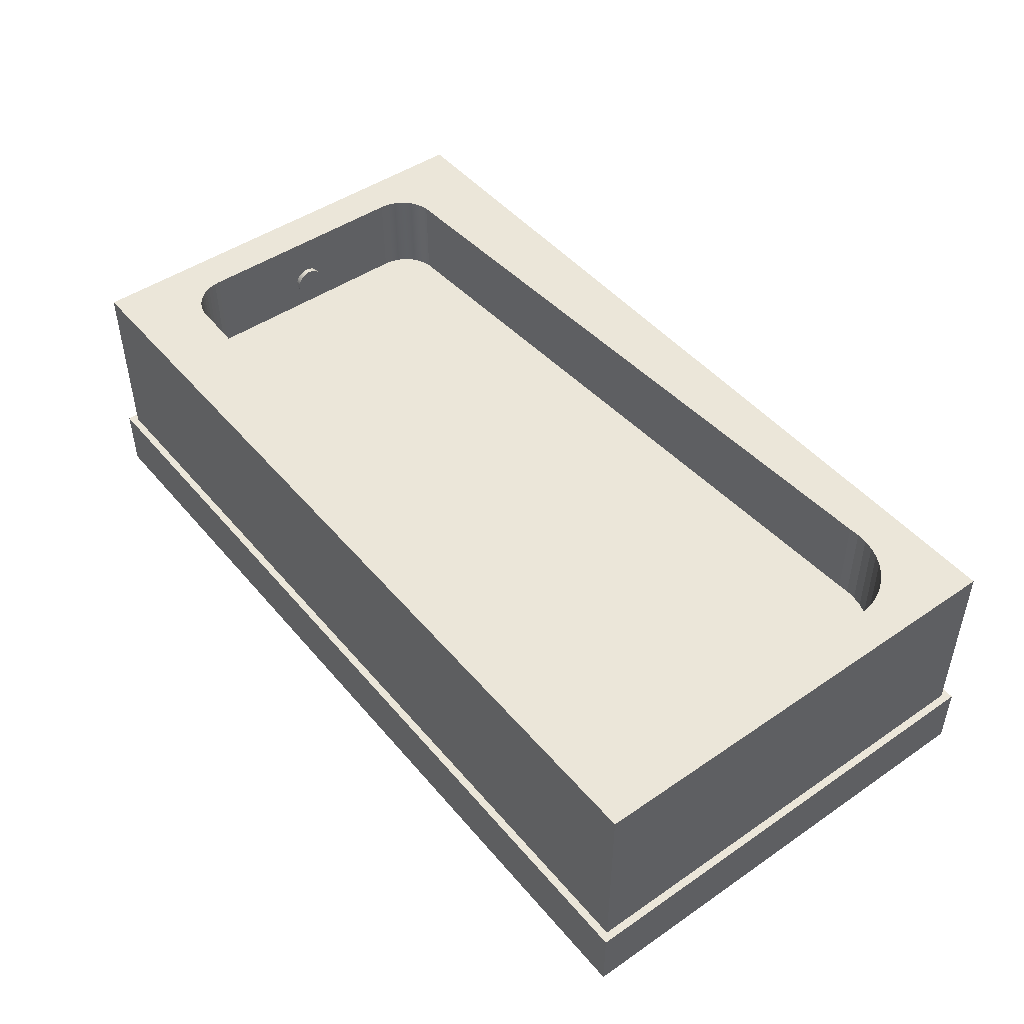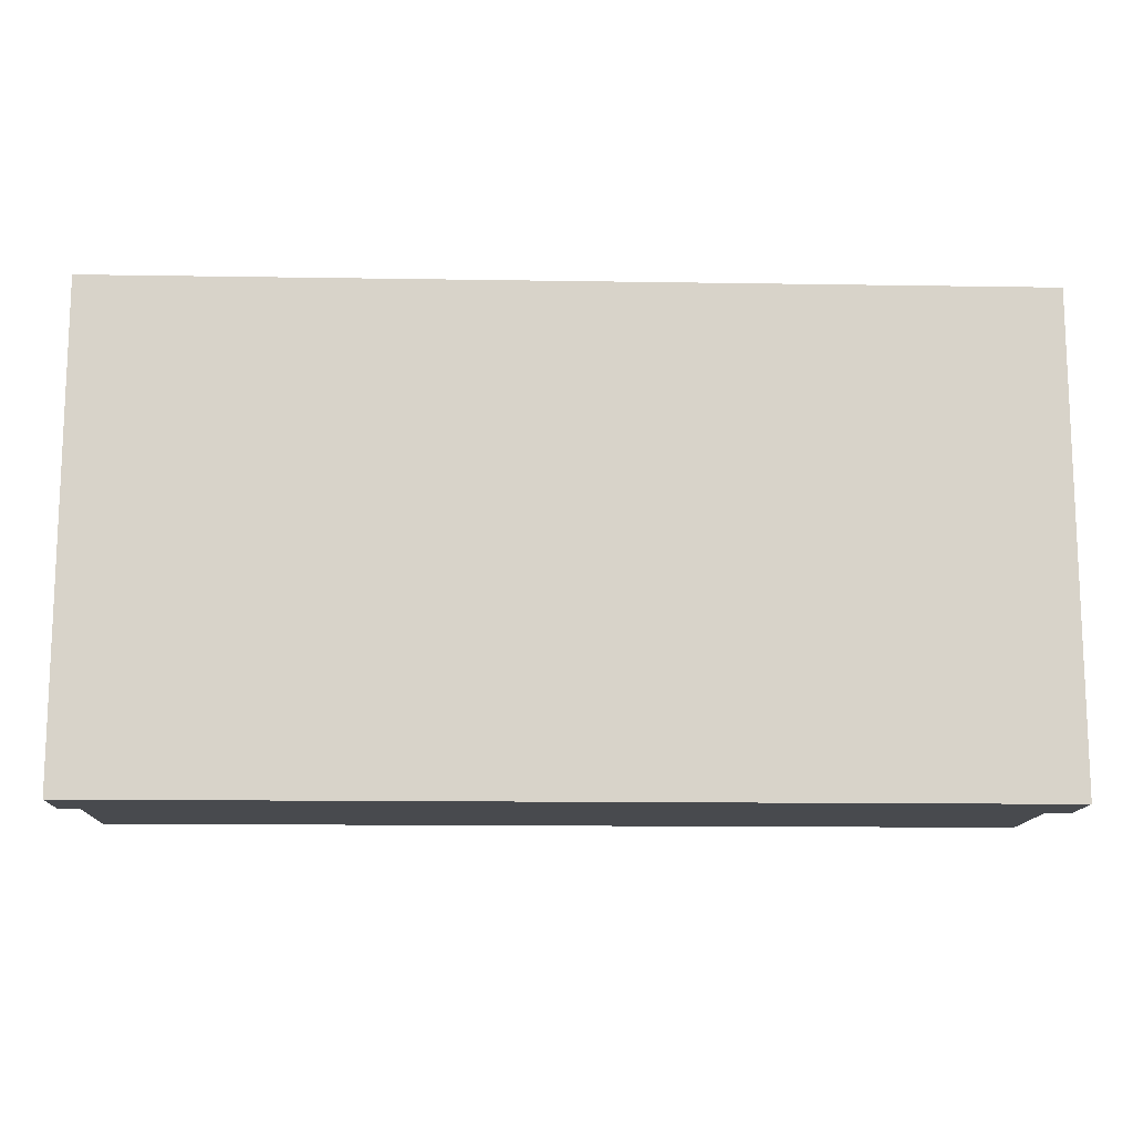
<metadata>
{"format":"obj","ext":"obj","renderer":"f3d","projection":"perspective","resolution":1024,"background":"white","views":[{"elev":47.0,"azim":52.2,"up":"+Y"},{"elev":-13.3,"azim":-2.1,"up":"+Z"}]}
</metadata>
<code>
v 0.5341 -0.1514 0.2237
v -0.3254 -0.1514 -0.2286
v 0.5341 -0.1514 -0.2286
v -0.3254 -0.1514 0.2237
v 0.5341 -0.08882 -0.2286
v -0.3254 -0.08903 0.2237
v -0.3254 -0.08882 -0.2286
v 0.5341 -0.08903 0.2237
v -0.3181 -0.08903 0.2237
v -0.3254 -0.08882 -0.2212
v 0.5341 -0.08882 -0.2212
v 0.5268 -0.08903 0.2237
v -0.3181 -0.08903 0.2164
v 0.5268 -0.08903 0.2164
v -0.3181 -0.08882 -0.2212
v 0.5268 -0.08882 -0.2212
v -0.3181 0.08686 0.2164
v 0.5268 0.08686 0.2164
v -0.3181 0.08686 -0.2212
v 0.5268 0.08686 -0.2212
v -0.2769 0.08686 -0.1141
v 0.4192 0.08686 0.1703
v 0.4895 0.08686 -0.1177
v -0.2761 0.08686 -0.1186
v -0.2772 0.08686 -0.1094
v -0.2435 0.08686 -0.1479
v 0.4292 0.08686 0.1698
v 0.397 0.08686 0.1691
v 0.4874 0.08686 -0.1275
v 0.4903 0.08686 -0.1076
v -0.2747 0.08686 -0.1231
v -0.2769 -0.06705 -0.1152
v -0.2772 0.08686 0.1036
v -0.2772 0.003775 -0.11
v -0.248 0.08686 -0.147
v 0.4192 0.08686 -0.1777
v 0.4391 0.08686 0.1677
v 0.4192 -0.06705 0.1692
v -0.2435 0.08686 0.1474
v 0.4091 0.08686 0.1695
v 0.4838 0.08686 -0.137
v 0.4874 -0.06705 -0.1287
v 0.4903 0.003775 -0.1082
v 0.4903 0.08686 0.1002
v -0.2728 0.08686 -0.1273
v -0.2761 -0.06705 -0.1198
v -0.2772 -0.06705 -0.1106
v -0.2772 0.08686 0.1089
v -0.2525 0.08686 -0.1456
v -0.2435 -0.06705 -0.1491
v 0.4091 0.08686 -0.1769
v 0.4292 0.08686 -0.1772
v 0.4486 0.08686 0.1643
v 0.4292 -0.06705 0.1686
v 0.4091 -0.06705 0.1683
v -0.248 0.08686 0.1466
v -0.2435 -0.06705 0.1463
v 0.397 -0.06705 0.1679
v 0.4789 0.08686 -0.1458
v 0.4838 -0.06705 -0.1381
v 0.4895 -0.06705 -0.1188
v 0.4895 0.08686 0.1103
v -0.2704 0.08686 -0.1313
v -0.2747 -0.06705 -0.1242
v -0.2769 0.08686 0.1136
v -0.2772 0.003775 0.103
v -0.2567 0.08686 -0.1436
v -0.248 -0.06705 -0.1482
v 0.4091 -0.06705 -0.178
v 0.4192 -0.06705 -0.1789
v 0.4391 0.08686 -0.1751
v 0.4292 -0.06705 -0.1783
v 0.4575 0.08686 0.1595
v 0.4391 -0.06705 0.1666
v -0.2525 0.08686 0.1451
v -0.248 -0.06705 0.1454
v 0.4729 0.08686 -0.1539
v 0.4789 -0.06705 -0.147
v 0.4903 -0.06705 -0.1088
v 0.4903 -0.06705 0.09905
v 0.4874 0.08686 0.1201
v -0.2676 0.08686 -0.135
v -0.2728 -0.06705 -0.1285
v -0.2761 0.08686 0.1182
v -0.2769 -0.06705 0.1124
v -0.2772 -0.06705 0.1078
v -0.2772 0.04813 -0.006592
v -0.2718 0.04813 -0.006592
v -0.2772 0.04861 -0.002907
v -0.2718 0.04861 -0.002907
v -0.2772 0.04813 0.000782
v -0.2772 0.0206 -0.006592
v -0.2718 0.0206 -0.006592
v -0.2772 0.02203 -0.01003
v -0.2718 0.02203 -0.01003
v -0.2772 0.02429 -0.01298
v -0.2607 0.08686 -0.1412
v -0.2525 -0.06705 -0.1468
v 0.4486 0.08686 -0.1717
v 0.4391 -0.06705 -0.1763
v 0.4657 0.08686 0.1536
v 0.4486 -0.06705 0.1631
v -0.2567 0.08686 0.1432
v -0.2525 -0.06705 0.144
v 0.4657 0.08686 -0.161
v 0.4729 -0.06705 -0.155
v 0.4895 -0.06705 0.1091
v 0.4838 0.08686 0.1296
v -0.2643 0.08686 -0.1383
v -0.2704 -0.06705 -0.1325
v -0.2747 0.08686 0.1226
v -0.2761 -0.06705 0.117
v -0.2772 -0.06705 0.1024
v -0.2772 0.0467 -0.01003
v -0.2718 0.0467 -0.01003
v -0.2718 0.04813 0.000782
v -0.2772 0.0467 0.004217
v -0.2772 0.02012 -0.002907
v -0.2718 0.02012 -0.002907
v -0.2718 0.02429 -0.01298
v -0.2772 0.02724 -0.01524
v -0.2718 0.02724 -0.01524
v -0.2567 -0.06705 -0.1448
v 0.4575 0.08686 -0.1669
v 0.4486 -0.06705 -0.1729
v 0.4729 0.08686 0.1465
v 0.4575 -0.06705 0.1584
v -0.2607 0.08686 0.1407
v -0.2567 -0.06705 0.142
v -0.2643 -0.06705 -0.1395
v -0.2676 -0.06705 -0.1362
v 0.4874 -0.06705 0.119
v 0.4789 0.08686 0.1384
v -0.2728 0.08686 0.1269
v -0.2747 -0.06705 0.1215
v -0.2772 0.04444 -0.01298
v -0.2718 0.04444 -0.01298
v -0.2718 0.0467 0.004217
v -0.2772 0.04444 0.007169
v -0.2772 0.0206 0.000782
v -0.2718 0.0206 0.000782
v -0.2772 0.02203 0.004217
v -0.2718 0.02203 0.004217
v -0.2772 0.02429 0.007169
v -0.2718 0.02429 0.007169
v -0.2772 0.02724 0.009433
v -0.2718 0.03068 -0.01666
v -0.2772 0.03068 -0.01666
v -0.2607 -0.06705 -0.1424
v 0.4575 -0.06705 -0.1681
v 0.4657 -0.06705 0.1524
v -0.2643 0.08686 0.1378
v -0.2607 -0.06705 0.1396
v 0.4729 -0.06705 0.1453
v 0.4657 -0.06705 -0.1621
v 0.4838 -0.06705 0.1284
v -0.2704 0.08686 0.1308
v -0.2728 -0.06705 0.1257
v -0.2772 0.04149 -0.01524
v -0.2718 0.04444 0.007169
v -0.2772 0.04149 0.009433
v -0.2718 0.04149 0.009433
v -0.2718 0.02724 0.009433
v -0.2772 0.03068 0.01085
v -0.2718 0.03437 -0.01715
v -0.2772 0.03437 -0.01715
v 0.4789 -0.06705 0.1373
v -0.2676 0.08686 0.1345
v -0.2643 -0.06705 0.1367
v -0.2704 -0.06705 0.1297
v -0.2772 0.03805 -0.01666
v -0.2718 0.04149 -0.01524
v -0.2772 0.03805 0.01085
v -0.2718 0.03805 0.01085
v -0.2718 0.03068 0.01085
v -0.2772 0.03437 0.01134
v -0.2718 0.03805 -0.01666
v -0.2676 -0.06705 0.1334
v -0.2718 0.03437 0.01134
v -0.1858 -0.06705 -0.01523
v -0.2772 0.003775 0.1024
v -0.1886 -0.06705 -0.01408
v -0.1828 -0.06705 -0.01563
v 0.4895 0.003775 0.1091
v -0.1928 -0.06705 -0.009844
v 0.4903 0.003775 -0.1088
v -0.1798 -0.06705 -0.01523
v -0.191 -0.06705 -0.01224
v 0.4903 0.003775 0.09905
v -0.2772 0.003775 0.1078
v -0.1939 -0.06705 -0.007057
v -0.2772 0.003775 -0.1106
v -0.177 -0.06705 -0.01408
v -0.1828 -0.06705 0.007501
v -0.2769 0.003775 0.1124
v -0.1943 -0.06705 -0.004063
v -0.2769 0.003775 -0.1152
v -0.1746 -0.06705 -0.01224
v -0.1858 -0.06705 0.007106
v -0.1798 -0.06705 0.007106
v 0.4874 0.003775 0.119
v -0.1939 -0.06705 -0.001068
v 0.4895 0.003775 -0.1188
v -0.1728 -0.06705 -0.009844
v -0.1886 -0.06705 0.005951
v -0.177 -0.06705 0.005951
v -0.2761 0.003775 0.117
v -0.1928 -0.06705 0.001719
v -0.2761 0.003775 -0.1198
v -0.1716 -0.06705 -0.007057
v -0.191 -0.06705 0.004116
v -0.1746 -0.06705 0.004116
v -0.2747 0.003775 0.1215
v -0.2747 0.003775 -0.1242
v -0.1712 -0.06705 -0.004063
v -0.1728 -0.06705 0.001719
v 0.4838 0.003775 0.1284
v -0.2728 0.003775 -0.1285
v -0.1716 -0.06705 -0.001068
v -0.2728 0.003775 0.1257
v 0.4874 0.003775 -0.1287
v -0.2704 0.003775 0.1297
v -0.2704 0.003775 -0.1325
v 0.4789 0.003775 0.1373
v -0.2676 0.003775 -0.1362
v -0.2676 0.003775 0.1334
v 0.4838 0.003775 -0.1381
v -0.2643 0.003775 0.1367
v -0.2643 0.003775 -0.1395
v -0.2607 0.003775 0.1396
v -0.2607 0.003775 -0.1424
v 0.4729 0.003775 0.1453
v -0.2567 0.003775 -0.1448
v -0.2567 0.003775 0.142
v -0.2525 0.003775 -0.1468
v -0.2525 0.003775 0.144
v 0.4789 0.003775 -0.147
v -0.248 0.003775 0.1454
v -0.248 0.003775 -0.1482
v 0.4657 0.003775 0.1524
v -0.2435 0.003775 -0.1491
v -0.2435 0.003775 0.1463
v 0.4729 0.003775 -0.155
v 0.397 0.003775 0.1679
v 0.4657 0.003775 -0.1621
v 0.4575 0.003775 0.1584
v 0.4575 0.003775 -0.1681
v 0.4486 0.003775 0.1631
v 0.4486 0.003775 -0.1729
v 0.4391 0.003775 0.1666
v 0.4391 0.003775 -0.1763
v 0.4292 0.003775 0.1686
v 0.4091 0.003775 -0.178
v 0.4091 0.003775 0.1683
v 0.4292 0.003775 -0.1783
v 0.4192 0.003775 0.1692
v 0.4192 0.003775 -0.1789
g mesh1_mesh1-geometry
f 1 2 3
f 2 1 4
f 3 2 1
f 4 1 2
f 3 5 2
f 3 1 5
f 4 6 1
f 4 2 6
f 7 2 5
f 8 5 1
f 9 1 6
f 7 6 2
f 7 5 10
f 11 5 8
f 8 1 12
f 12 1 9
f 9 6 13
f 10 6 7
f 11 10 5
f 8 14 11
f 12 14 8
f 12 9 14
f 13 6 15
f 13 14 9
f 10 15 6
f 15 10 11
f 16 11 14
f 13 15 17
f 15 14 13
f 13 14 15
f 13 17 14
f 16 15 11
f 14 18 16
f 14 15 16
f 16 15 14
f 19 17 15
f 18 14 17
f 16 20 15
f 20 16 18
f 17 19 21
f 19 15 20
f 17 22 18
f 18 23 20
f 21 19 24
f 25 17 21
f 20 26 19
f 22 27 18
f 22 17 28
f 29 20 23
f 30 23 18
f 24 19 31
f 21 24 32
f 33 17 25
f 25 21 34
f 35 19 26
f 36 26 20
f 27 37 18
f 22 38 27
f 28 17 39
f 28 40 22
f 41 20 29
f 29 23 42
f 30 43 23
f 44 30 18
f 31 19 45
f 24 31 46
f 46 32 24
f 32 47 21
f 48 17 33
f 34 21 47
f 49 19 35
f 26 50 35
f 51 26 36
f 36 20 52
f 37 53 18
f 27 54 37
f 54 27 38
f 38 22 55
f 39 17 56
f 39 57 28
f 40 55 22
f 28 58 40
f 59 20 41
f 41 29 60
f 61 42 23
f 42 60 29
f 23 43 61
f 30 44 43
f 62 44 18
f 45 19 63
f 31 45 64
f 64 46 31
f 65 17 48
f 33 66 48
f 67 19 49
f 35 68 49
f 68 35 50
f 50 26 69
f 51 69 26
f 36 70 51
f 52 20 71
f 52 72 36
f 53 73 18
f 37 74 53
f 74 37 54
f 56 17 75
f 56 76 39
f 58 28 57
f 57 39 76
f 55 40 58
f 77 20 59
f 59 41 78
f 60 78 41
f 79 61 43
f 43 44 79
f 44 62 80
f 81 62 18
f 63 19 82
f 45 63 83
f 83 64 45
f 84 17 65
f 65 48 85
f 48 66 86
f 87 88 89
f 89 90 91
f 92 93 94
f 94 95 96
f 97 19 67
f 49 98 67
f 98 49 68
f 69 51 70
f 70 36 72
f 71 20 99
f 71 100 52
f 72 52 100
f 73 101 18
f 53 102 73
f 102 53 74
f 75 17 103
f 75 104 56
f 76 56 104
f 105 20 77
f 77 59 106
f 78 106 59
f 80 79 44
f 107 80 62
f 62 81 107
f 108 81 18
f 82 19 109
f 63 82 110
f 110 83 63
f 111 17 84
f 84 65 112
f 86 85 48
f 85 112 65
f 113 86 66
f 114 115 87
f 90 89 88
f 88 87 115
f 91 116 117
f 116 91 90
f 118 119 92
f 95 94 93
f 93 92 119
f 120 96 95
f 121 96 122
f 109 19 97
f 67 123 97
f 123 67 98
f 99 20 124
f 99 125 71
f 100 71 125
f 101 126 18
f 73 127 101
f 127 73 102
f 103 17 128
f 103 129 75
f 104 75 129
f 124 20 105
f 77 106 105
f 130 131 109
f 131 110 82
f 132 107 81
f 81 108 132
f 133 108 18
f 82 109 131
f 134 17 111
f 111 84 135
f 112 135 84
f 136 137 114
f 115 114 137
f 90 88 116
f 88 115 138
f 117 138 139
f 138 117 116
f 140 141 118
f 119 118 141
f 142 143 140
f 144 145 142
f 95 93 141
f 119 141 93
f 144 146 145
f 120 122 96
f 120 95 143
f 122 147 121
f 148 121 147
f 97 149 109
f 149 97 123
f 124 150 99
f 125 99 150
f 126 133 18
f 101 151 126
f 151 101 127
f 128 17 152
f 128 153 103
f 129 103 153
f 154 126 151
f 105 155 124
f 155 105 106
f 130 109 149
f 156 132 108
f 108 133 156
f 157 17 134
f 134 111 158
f 135 158 111
f 136 159 137
f 115 137 160
f 116 88 138
f 138 115 160
f 161 139 162
f 160 139 138
f 141 140 143
f 143 142 145
f 143 95 141
f 163 145 146
f 122 120 145
f 145 120 143
f 146 164 163
f 147 122 163
f 147 165 148
f 166 148 165
f 150 124 155
f 133 126 167
f 152 17 168
f 152 169 128
f 153 128 169
f 154 167 126
f 167 156 133
f 168 17 157
f 157 134 170
f 158 170 134
f 159 171 172
f 172 137 159
f 160 137 162
f 173 161 174
f 160 162 139
f 162 174 161
f 163 122 145
f 175 163 164
f 175 147 163
f 164 176 175
f 165 147 175
f 165 177 166
f 171 166 177
f 152 168 169
f 168 157 178
f 170 178 157
f 177 172 171
f 137 172 162
f 176 173 179
f 174 179 173
f 162 177 174
f 179 175 176
f 179 165 175
f 177 165 179
f 178 169 168
f 172 177 162
f 174 177 179
g mesh1_mesh1-geometry
f 2 5 3
f 5 1 3
f 1 6 4
f 6 2 4
f 5 2 7
f 1 5 8
f 6 1 9
f 2 6 7
f 10 5 7
f 8 5 11
f 12 1 8
f 9 1 12
f 13 6 9
f 7 6 10
f 5 10 11
f 11 14 8
f 8 14 12
f 14 9 12
f 15 6 13
f 9 14 13
f 6 15 10
f 11 10 15
f 14 11 16
f 11 15 16
g mesh1_mesh1-geometry
f 17 15 13
f 14 17 13
f 16 18 14
f 15 17 19
f 17 14 18
f 15 20 16
f 18 16 20
f 21 19 17
f 20 15 19
f 18 22 17
f 20 23 18
f 24 19 21
f 21 17 25
f 19 26 20
f 18 27 22
f 28 17 22
f 23 20 29
f 18 23 30
f 31 19 24
f 32 24 21
f 25 17 33
f 34 21 25
f 26 19 35
f 20 26 36
f 18 37 27
f 27 38 22
f 39 17 28
f 22 40 28
f 29 20 41
f 42 23 29
f 23 43 30
f 18 30 44
f 45 19 31
f 46 31 24
f 24 32 46
f 21 47 32
f 33 17 48
f 25 89 33
f 33 89 25
f 47 21 34
f 34 94 25
f 25 94 34
f 35 19 49
f 35 50 26
f 36 26 51
f 52 20 36
f 18 53 37
f 37 54 27
f 38 27 54
f 55 22 38
f 56 17 39
f 28 57 39
f 22 55 40
f 40 58 28
f 41 20 59
f 60 29 41
f 23 42 61
f 29 60 42
f 61 43 23
f 43 44 30
f 18 44 62
f 63 19 45
f 64 45 31
f 31 46 64
f 61 46 32
f 32 46 61
f 79 32 47
f 47 32 79
f 48 17 65
f 48 66 33
f 25 87 89
f 89 87 25
f 91 33 89
f 89 33 91
f 47 66 34
f 34 66 47
f 94 34 92
f 92 34 94
f 25 94 96
f 96 94 25
f 49 19 67
f 49 68 35
f 50 35 68
f 69 26 50
f 26 69 51
f 51 70 36
f 71 20 52
f 36 72 52
f 18 73 53
f 53 74 37
f 54 37 74
f 54 55 38
f 38 55 54
f 75 17 56
f 39 76 56
f 57 28 58
f 76 39 57
f 58 40 55
f 59 20 77
f 78 41 59
f 41 78 60
f 42 83 61
f 61 83 42
f 60 131 42
f 42 131 60
f 43 61 79
f 79 44 43
f 80 62 44
f 18 62 81
f 82 19 63
f 83 63 45
f 45 64 83
f 61 64 46
f 46 64 61
f 61 32 79
f 79 32 61
f 79 47 180
f 180 47 79
f 65 17 84
f 85 48 65
f 86 66 48
f 33 181 66
f 66 181 33
f 25 114 87
f 87 114 25
f 87 91 89
f 89 91 87
f 89 88 87
f 117 33 91
f 91 33 117
f 91 90 89
f 66 47 113
f 113 47 66
f 34 66 181
f 181 66 34
f 92 34 118
f 118 34 92
f 92 142 94
f 94 142 92
f 94 93 92
f 94 144 96
f 96 144 94
f 96 95 94
f 25 96 121
f 121 96 25
f 67 19 97
f 67 98 49
f 68 49 98
f 78 50 68
f 68 50 78
f 100 69 50
f 50 69 100
f 70 51 69
f 72 36 70
f 99 20 71
f 52 100 71
f 100 52 72
f 18 101 73
f 73 102 53
f 74 53 102
f 74 58 54
f 54 58 74
f 54 58 55
f 55 58 54
f 103 17 75
f 56 104 75
f 104 56 76
f 151 57 58
f 58 57 151
f 151 76 57
f 57 76 151
f 77 20 105
f 106 59 77
f 59 106 78
f 78 98 60
f 60 98 78
f 42 110 83
f 83 110 42
f 61 83 64
f 64 83 61
f 60 130 131
f 131 130 60
f 42 131 110
f 110 131 42
f 44 79 80
f 62 80 107
f 107 81 62
f 18 81 108
f 109 19 82
f 110 82 63
f 63 83 110
f 180 47 182
f 182 47 180
f 79 180 183
f 183 180 79
f 84 17 111
f 112 65 84
f 48 85 86
f 65 112 85
f 66 86 113
f 181 33 142
f 142 33 181
f 66 181 184
f 25 136 114
f 114 136 25
f 114 91 87
f 87 91 114
f 87 115 114
f 88 89 90
f 115 87 88
f 139 33 117
f 117 33 139
f 114 117 91
f 91 117 114
f 117 116 91
f 90 91 116
f 185 47 113
f 113 47 185
f 181 140 34
f 34 140 181
f 181 34 186
f 34 140 118
f 118 140 34
f 140 92 118
f 118 92 140
f 92 119 118
f 92 140 142
f 142 140 92
f 94 142 144
f 144 142 94
f 93 94 95
f 119 92 93
f 96 144 146
f 146 144 96
f 95 96 120
f 96 146 121
f 121 146 96
f 122 96 121
f 25 121 148
f 148 121 25
f 97 19 109
f 97 123 67
f 98 67 123
f 78 68 98
f 98 68 78
f 106 50 78
f 78 50 106
f 72 69 100
f 100 69 72
f 100 50 125
f 125 50 100
f 69 72 70
f 70 72 69
f 124 20 99
f 71 125 99
f 125 71 100
f 18 126 101
f 101 127 73
f 102 73 127
f 102 58 74
f 74 58 102
f 128 17 103
f 75 129 103
f 129 75 104
f 154 104 76
f 76 104 154
f 151 58 127
f 127 58 151
f 154 76 151
f 151 76 154
f 105 20 124
f 105 106 77
f 60 98 123
f 123 98 60
f 60 149 130
f 130 149 60
f 109 131 130
f 82 110 131
f 79 187 80
f 80 187 79
f 80 113 107
f 107 113 80
f 81 107 132
f 132 108 81
f 18 108 133
f 131 109 82
f 182 47 188
f 188 47 182
f 187 79 183
f 183 79 187
f 111 17 134
f 135 84 111
f 84 135 112
f 107 86 85
f 85 86 107
f 132 85 112
f 112 85 132
f 107 113 86
f 86 113 107
f 142 33 144
f 144 33 142
f 181 142 140
f 140 142 181
f 184 181 189
f 190 66 184
f 25 159 136
f 136 159 25
f 136 117 114
f 114 117 136
f 114 137 136
f 137 114 115
f 161 33 139
f 139 33 161
f 136 139 117
f 117 139 136
f 139 138 117
f 116 117 138
f 188 47 185
f 185 47 188
f 185 113 191
f 191 113 185
f 34 192 186
f 43 181 186
f 118 141 140
f 141 118 119
f 140 143 142
f 142 145 144
f 145 146 144
f 144 33 146
f 146 33 144
f 96 122 120
f 121 146 164
f 164 146 121
f 121 147 122
f 121 164 148
f 148 164 121
f 147 121 148
f 25 148 166
f 166 148 25
f 109 149 97
f 123 97 149
f 155 50 106
f 106 50 155
f 125 50 150
f 150 50 125
f 99 150 124
f 150 99 125
f 18 133 126
f 126 151 101
f 127 101 151
f 127 58 102
f 102 58 127
f 152 17 128
f 103 153 128
f 153 103 129
f 154 129 104
f 104 129 154
f 151 126 154
f 124 155 105
f 106 105 155
f 60 123 149
f 149 123 60
f 149 109 130
f 80 187 193
f 193 187 80
f 194 113 80
f 80 113 194
f 107 85 132
f 132 85 107
f 108 132 156
f 156 133 108
f 134 17 157
f 158 111 134
f 111 158 135
f 132 112 135
f 135 112 132
f 189 181 43
f 195 190 184
f 25 171 159
f 159 171 25
f 159 139 136
f 136 139 159
f 137 159 136
f 173 33 161
f 161 33 173
f 159 161 139
f 139 161 159
f 162 139 161
f 138 139 160
f 191 113 196
f 196 113 191
f 192 197 186
f 143 140 141
f 145 142 143
f 146 145 163
f 146 33 164
f 164 33 146
f 163 164 146
f 148 164 176
f 176 164 148
f 148 165 147
f 148 176 166
f 166 176 148
f 165 148 166
f 25 166 171
f 171 166 25
f 150 50 155
f 155 50 150
f 155 124 150
f 167 126 133
f 168 17 152
f 128 169 152
f 169 128 153
f 154 153 129
f 129 153 154
f 126 167 154
f 80 193 198
f 198 193 80
f 199 113 194
f 194 113 199
f 80 200 194
f 194 200 80
f 132 135 156
f 156 135 132
f 133 156 167
f 157 17 168
f 170 134 157
f 134 170 158
f 156 135 158
f 158 135 156
f 201 195 184
f 171 161 159
f 159 161 171
f 172 171 159
f 159 137 172
f 176 33 173
f 173 33 176
f 171 173 161
f 161 173 171
f 174 161 173
f 139 162 160
f 161 174 162
f 196 113 202
f 202 113 196
f 186 197 203
f 164 33 176
f 176 33 164
f 164 163 175
f 175 176 164
f 166 176 173
f 173 176 166
f 166 177 165
f 166 173 171
f 171 173 166
f 177 166 171
f 169 168 152
f 167 169 153
f 153 169 167
f 167 153 154
f 154 153 167
f 80 198 204
f 204 198 80
f 205 113 199
f 199 113 205
f 80 206 200
f 200 206 80
f 156 170 167
f 167 170 156
f 178 157 168
f 157 178 170
f 156 158 170
f 170 158 156
f 207 195 201
f 171 172 177
f 179 173 176
f 173 179 174
f 202 113 208
f 208 113 202
f 197 209 203
f 176 175 179
f 168 169 178
f 167 178 169
f 169 178 167
f 80 204 210
f 210 204 80
f 211 113 205
f 205 113 211
f 80 212 206
f 206 212 80
f 167 170 178
f 178 170 167
f 213 207 201
f 208 113 211
f 211 113 208
f 209 214 203
f 80 210 215
f 215 210 80
f 80 216 212
f 212 216 80
f 217 213 201
f 214 218 203
f 80 215 219
f 219 215 80
f 80 219 216
f 216 219 80
f 220 213 217
f 203 218 221
f 222 220 217
f 218 223 221
f 224 222 217
f 223 225 221
f 226 222 224
f 221 225 227
f 228 226 224
f 225 229 227
f 230 228 224
f 229 231 227
f 232 230 224
f 231 233 227
f 234 230 232
f 233 235 227
f 236 234 232
f 227 235 237
f 238 236 232
f 235 239 237
f 240 238 232
f 239 241 237
f 242 238 240
f 237 241 243
f 244 242 240
f 243 241 245
f 246 244 240
f 245 241 247
f 248 244 246
f 247 241 249
f 250 244 248
f 249 241 251
f 252 244 250
f 241 253 251
f 254 244 252
f 251 253 255
f 256 254 252
f 257 255 253
g mesh1_mesh1-geometry
f 184 181 66
f 186 34 181
f 189 181 184
f 184 66 190
f 186 192 34
f 186 181 43
f 43 181 189
f 184 190 195
f 186 197 192
f 184 195 201
f 203 197 186
f 201 195 207
f 203 209 197
f 201 207 213
f 203 214 209
f 201 213 217
f 203 218 214
f 217 213 220
f 221 218 203
f 217 220 222
f 221 223 218
f 217 222 224
f 221 225 223
f 224 222 226
f 227 225 221
f 224 226 228
f 227 229 225
f 224 228 230
f 227 231 229
f 224 230 232
f 227 233 231
f 232 230 234
f 227 235 233
f 232 234 236
f 237 235 227
f 232 236 238
f 237 239 235
f 232 238 240
f 237 241 239
f 240 238 242
f 243 241 237
f 240 242 244
f 245 241 243
f 240 244 246
f 247 241 245
f 246 244 248
f 249 241 247
f 248 244 250
f 251 241 249
f 250 244 252
f 251 253 241
f 252 244 254
f 255 253 251
f 252 254 256
f 253 255 257
g mesh1_mesh1-geometry
f 116 88 90
f 138 115 88
f 141 93 95
f 93 141 119
f 143 95 120
f 160 137 115
f 138 88 116
f 160 115 138
f 141 95 143
f 145 120 122
f 143 120 145
f 163 122 147
f 162 137 160
f 145 122 163
f 163 147 175
f 175 147 165
f 162 172 137
f 174 177 162
f 175 165 179
f 179 165 177
f 162 177 172
f 179 177 174

</code>
